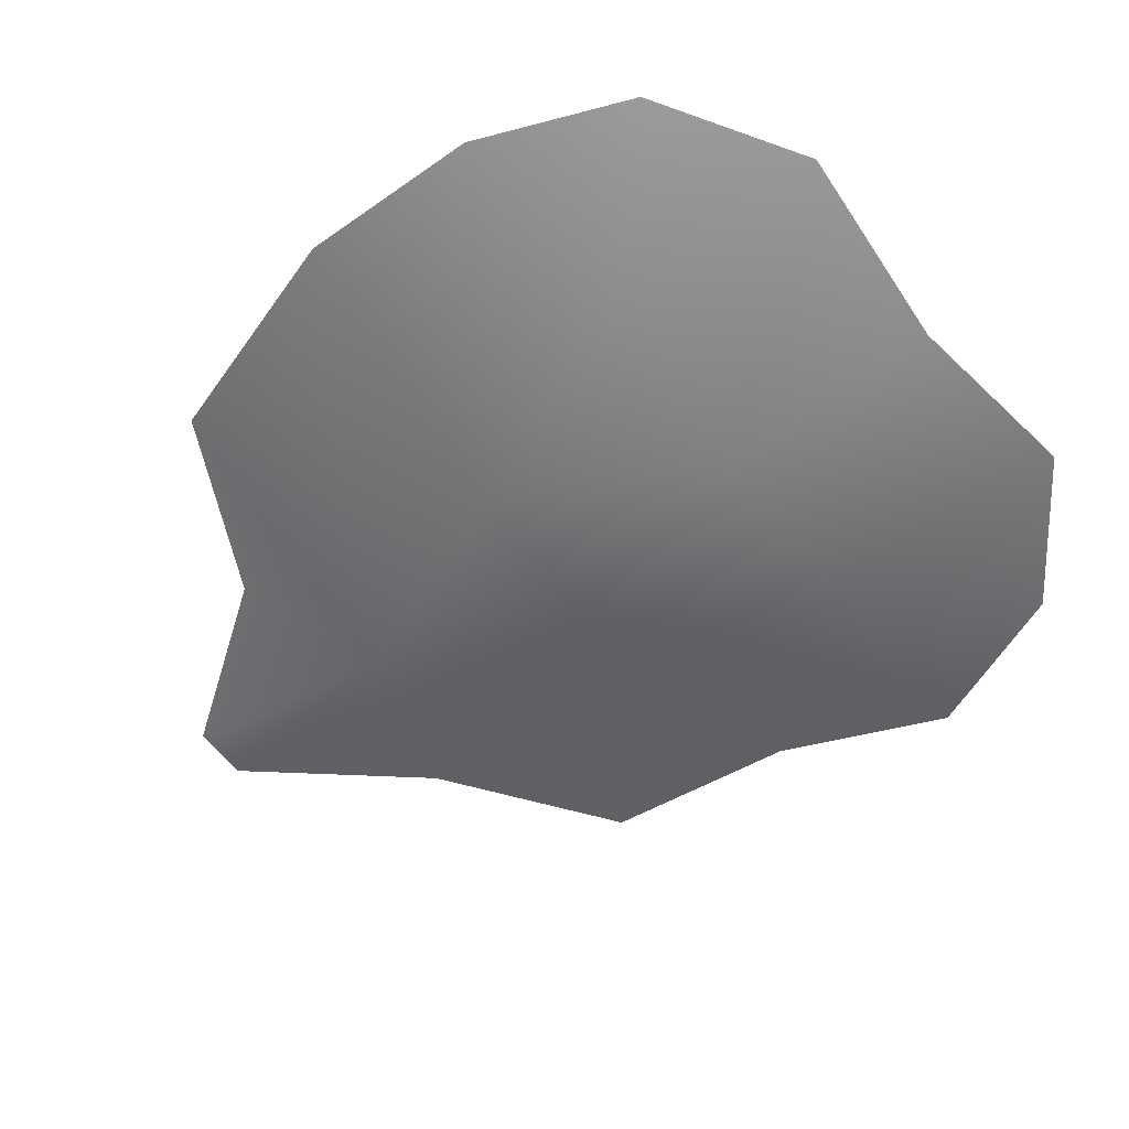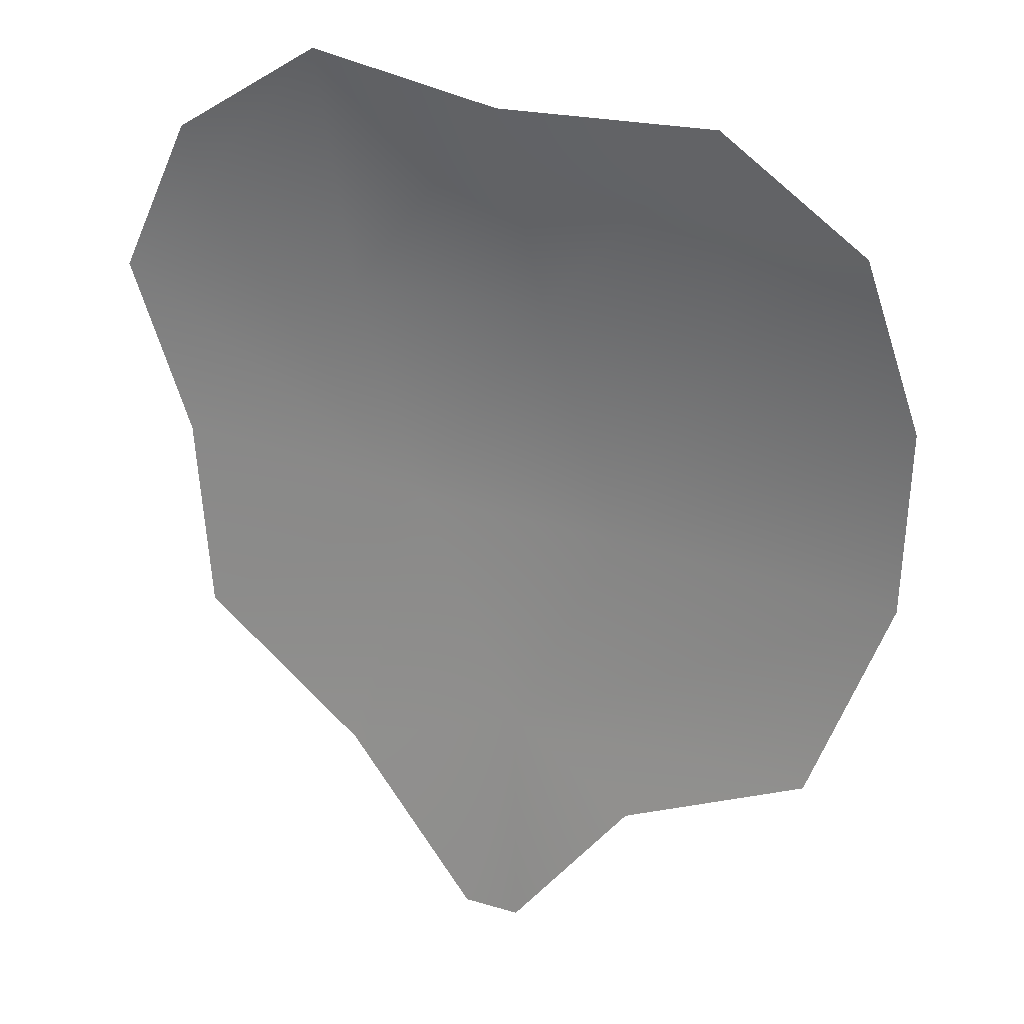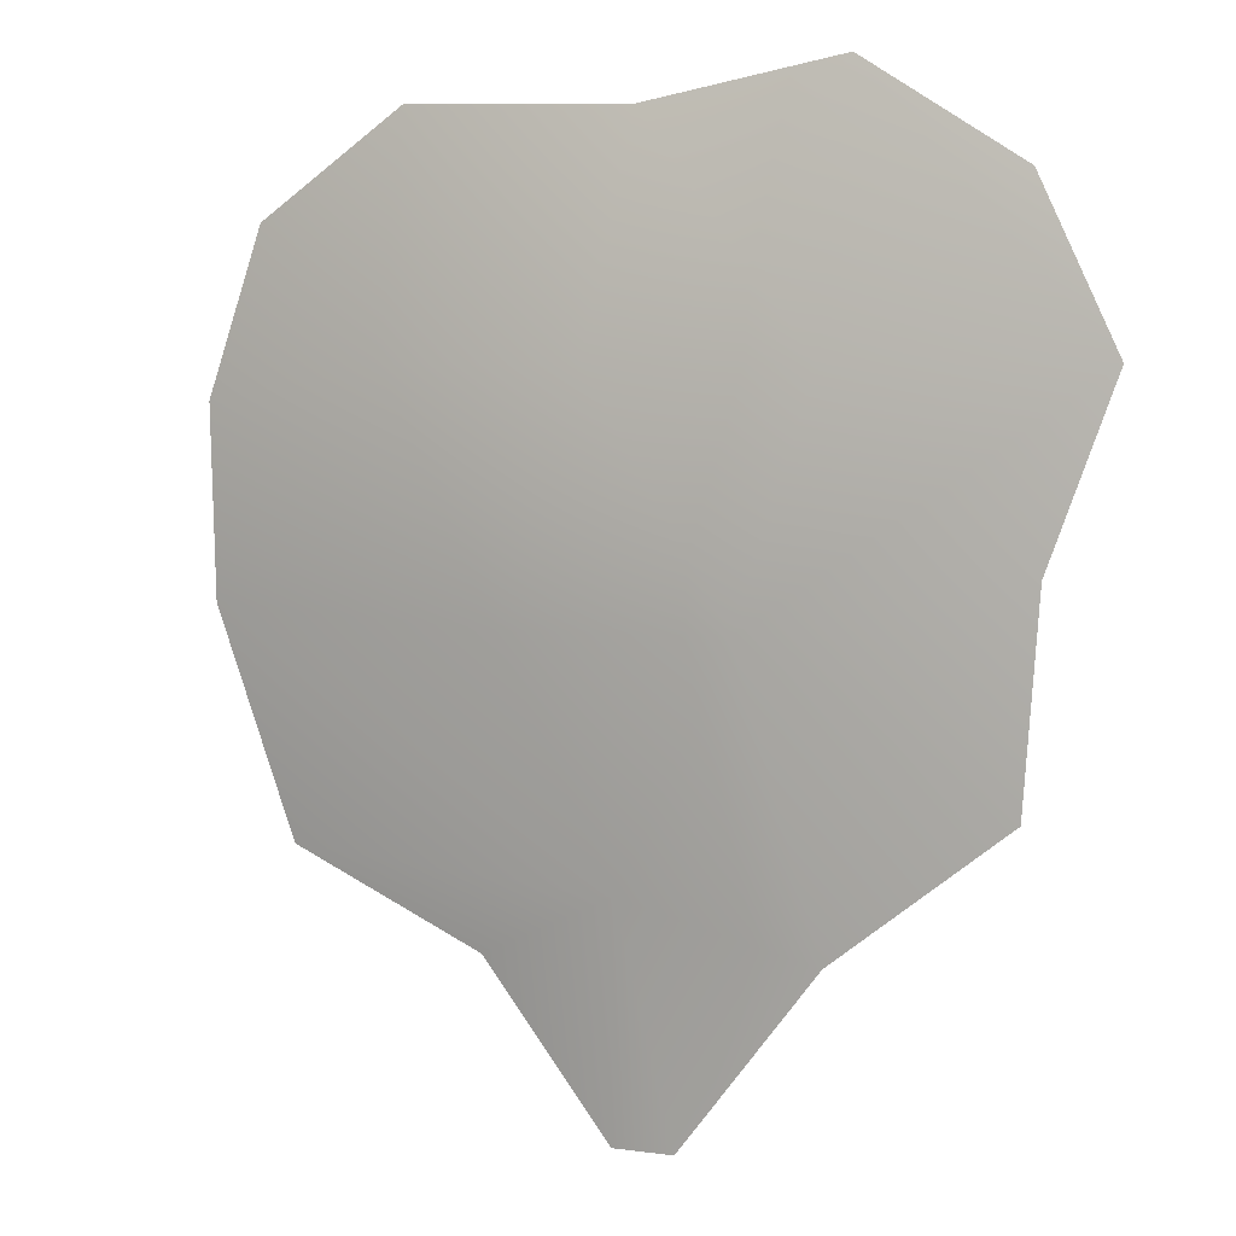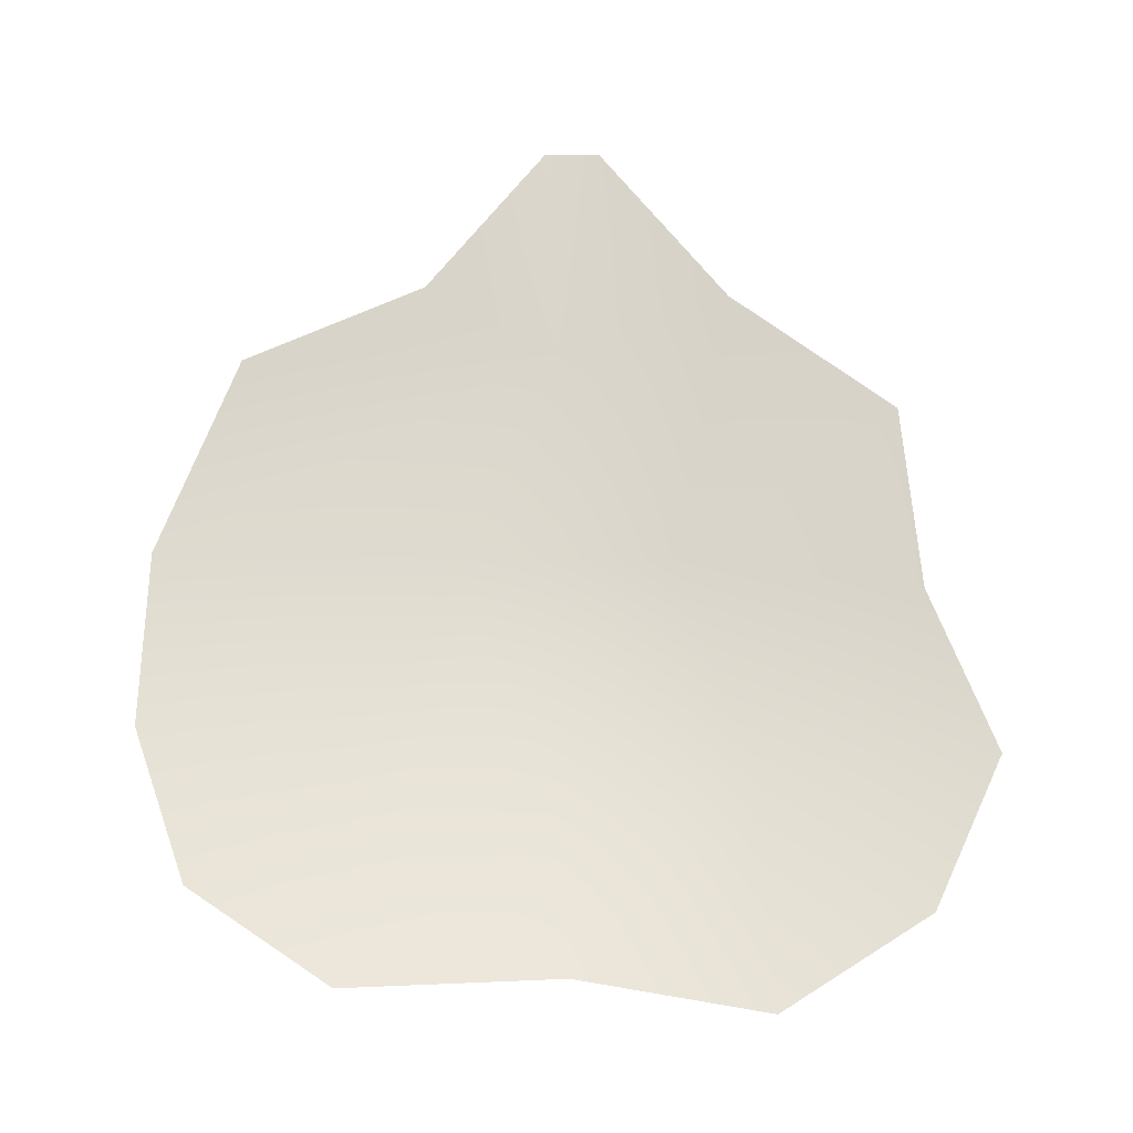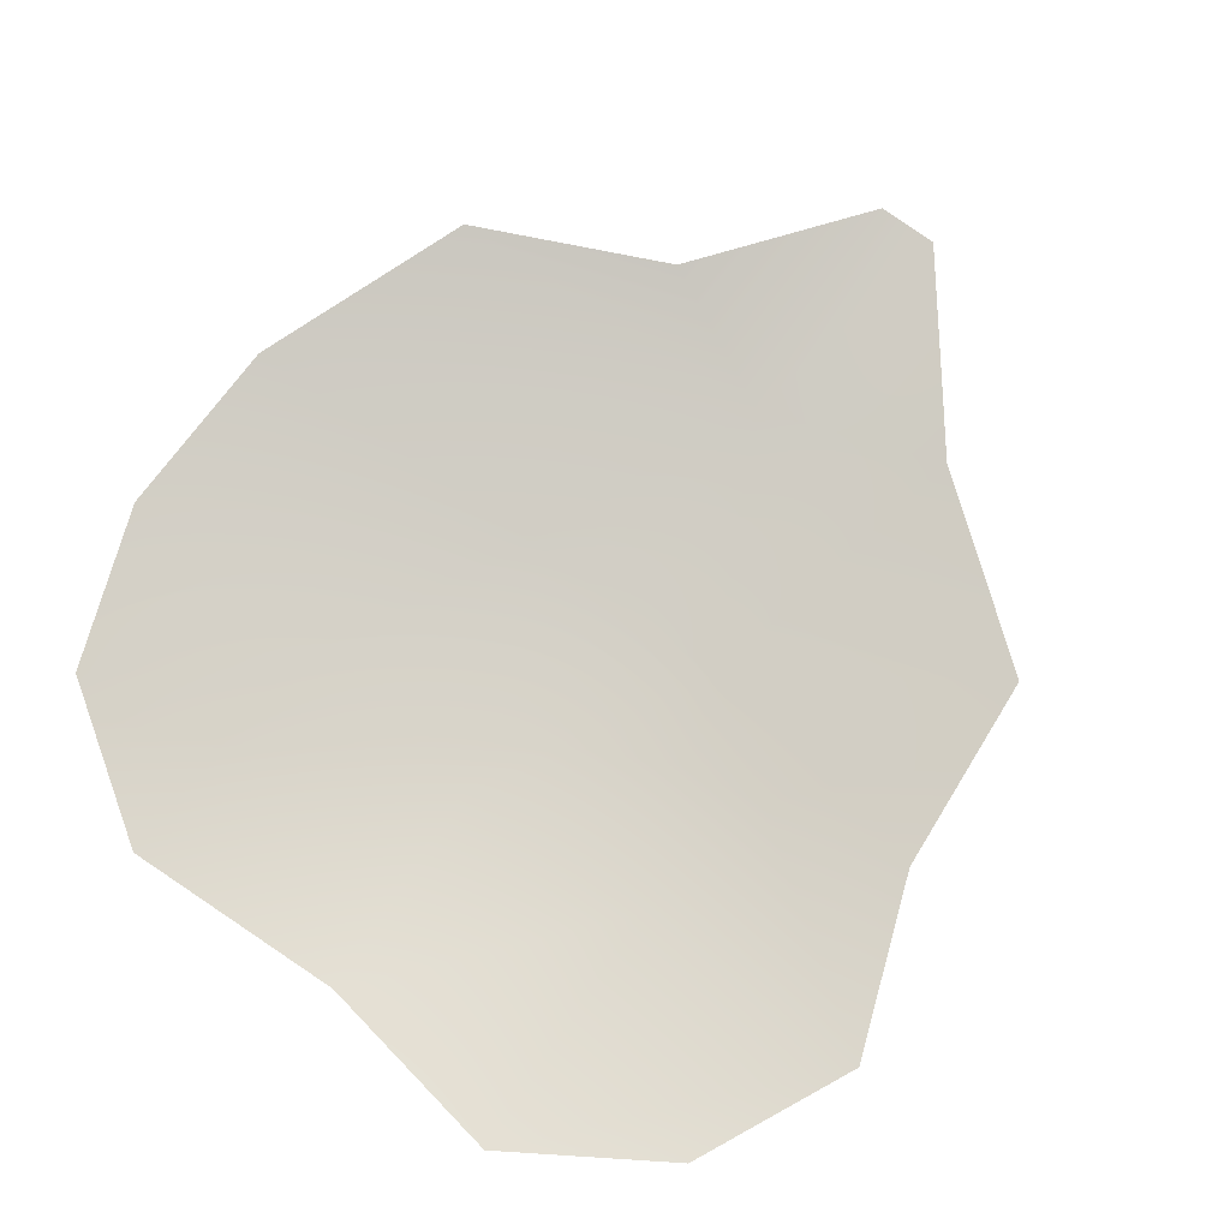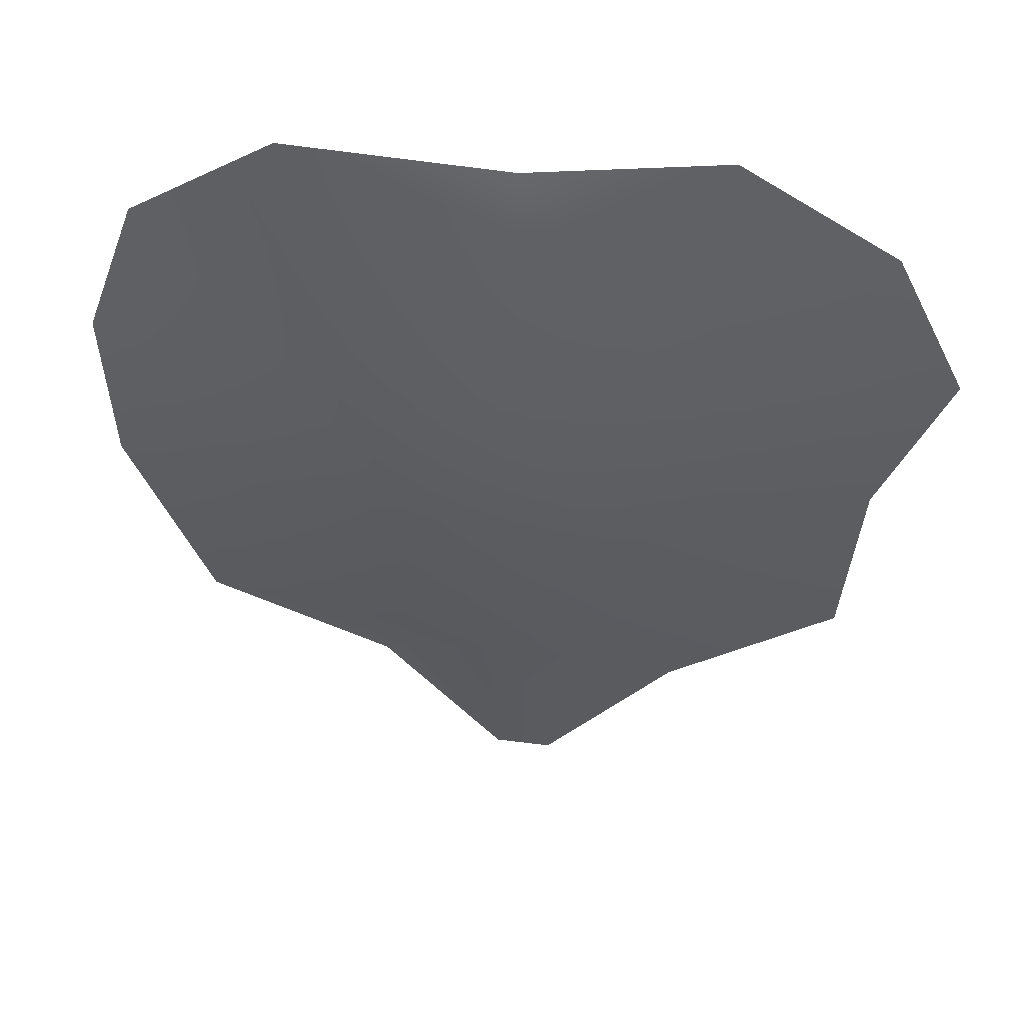
<metadata>
{"format":"obj","ext":"obj","renderer":"f3d","projection":"perspective","resolution":1024,"background":"white","views":[{"elev":-55.8,"azim":124.9,"up":"+Z"},{"elev":26.2,"azim":25.4,"up":"+Y"},{"elev":4.8,"azim":-155.9,"up":"+Y"},{"elev":67.3,"azim":179.7,"up":"+Z"},{"elev":77.6,"azim":-144.2,"up":"+Z"},{"elev":50.6,"azim":-172.0,"up":"+Y"}]}
</metadata>
<code>
v -0.02946 -0.05019 0.005871
v 0.001177 -0.04111 0.001096
v -0.006489 -0.07995 0.005871
v 0.003643 -0.07995 0.005871
v -0.01866 -0.001883 -0.002205
v -0.05865 -0.02752 0.005871
v 0.01892 -0.002276 -0.002205
v 0.07135 -0.0004151 0.005871
v 0.0576 -0.03758 0.005871
v 0.02521 -0.05232 0.005871
v 0.003277 0.03656 -0.005871
v -0.03122 0.03656 -0.002205
v -0.07227 0.03656 0.005871
v -0.06123 0.006753 0.005871
v 0.03777 0.03656 -0.002205
v 0.07227 0.03101 0.005871
v -0.03328 0.07995 0.005871
v -0.05949 0.06346 0.005871
v -5.463e-05 0.07403 0.005871
v 0.03777 0.0754 0.005871
v 0.06268 0.05833 0.005871
v -0.02946 -0.05019 0.005618
v -0.006489 -0.07995 0.005618
v 0.001177 -0.04111 0.0008434
v 0.003643 -0.07995 0.005618
v -0.01866 -0.001883 -0.002458
v -0.05865 -0.02752 0.005618
v 0.01892 -0.002276 -0.002458
v 0.07135 -0.0004151 0.005618
v 0.0576 -0.03758 0.005618
v 0.02521 -0.05232 0.005618
v 0.003277 0.03656 -0.006123
v -0.03122 0.03656 -0.002458
v -0.07227 0.03656 0.005618
v -0.06123 0.006753 0.005618
v 0.03777 0.03656 -0.002458
v 0.07227 0.03101 0.005618
v -0.03328 0.07995 0.005618
v -0.05949 0.06346 0.005618
v -5.463e-05 0.07403 0.005618
v 0.03777 0.0754 0.005618
v 0.06268 0.05833 0.005618
f 3 2 1
f 4 2 3
f 2 5 1
f 5 6 1
f 2 7 5
f 8 7 2
f 9 8 2
f 10 9 2
f 4 10 2
f 7 11 5
f 11 12 5
f 5 12 13
f 14 5 13
f 5 14 6
f 7 15 11
f 16 15 7
f 8 16 7
f 12 17 13
f 17 18 13
f 19 17 12
f 11 19 12
f 20 19 11
f 15 20 11
f 21 20 15
f 16 21 15
f 24 23 22
f 24 25 23
f 24 22 26
f 22 27 26
f 28 24 26
f 24 28 29
f 30 24 29
f 30 31 24
f 31 25 24
f 28 26 32
f 26 33 32
f 33 26 34
f 26 35 34
f 35 26 27
f 36 28 32
f 28 36 37
f 29 28 37
f 33 34 38
f 34 39 38
f 33 38 40
f 32 33 40
f 32 40 41
f 36 32 41
f 36 41 42
f 37 36 42

</code>
